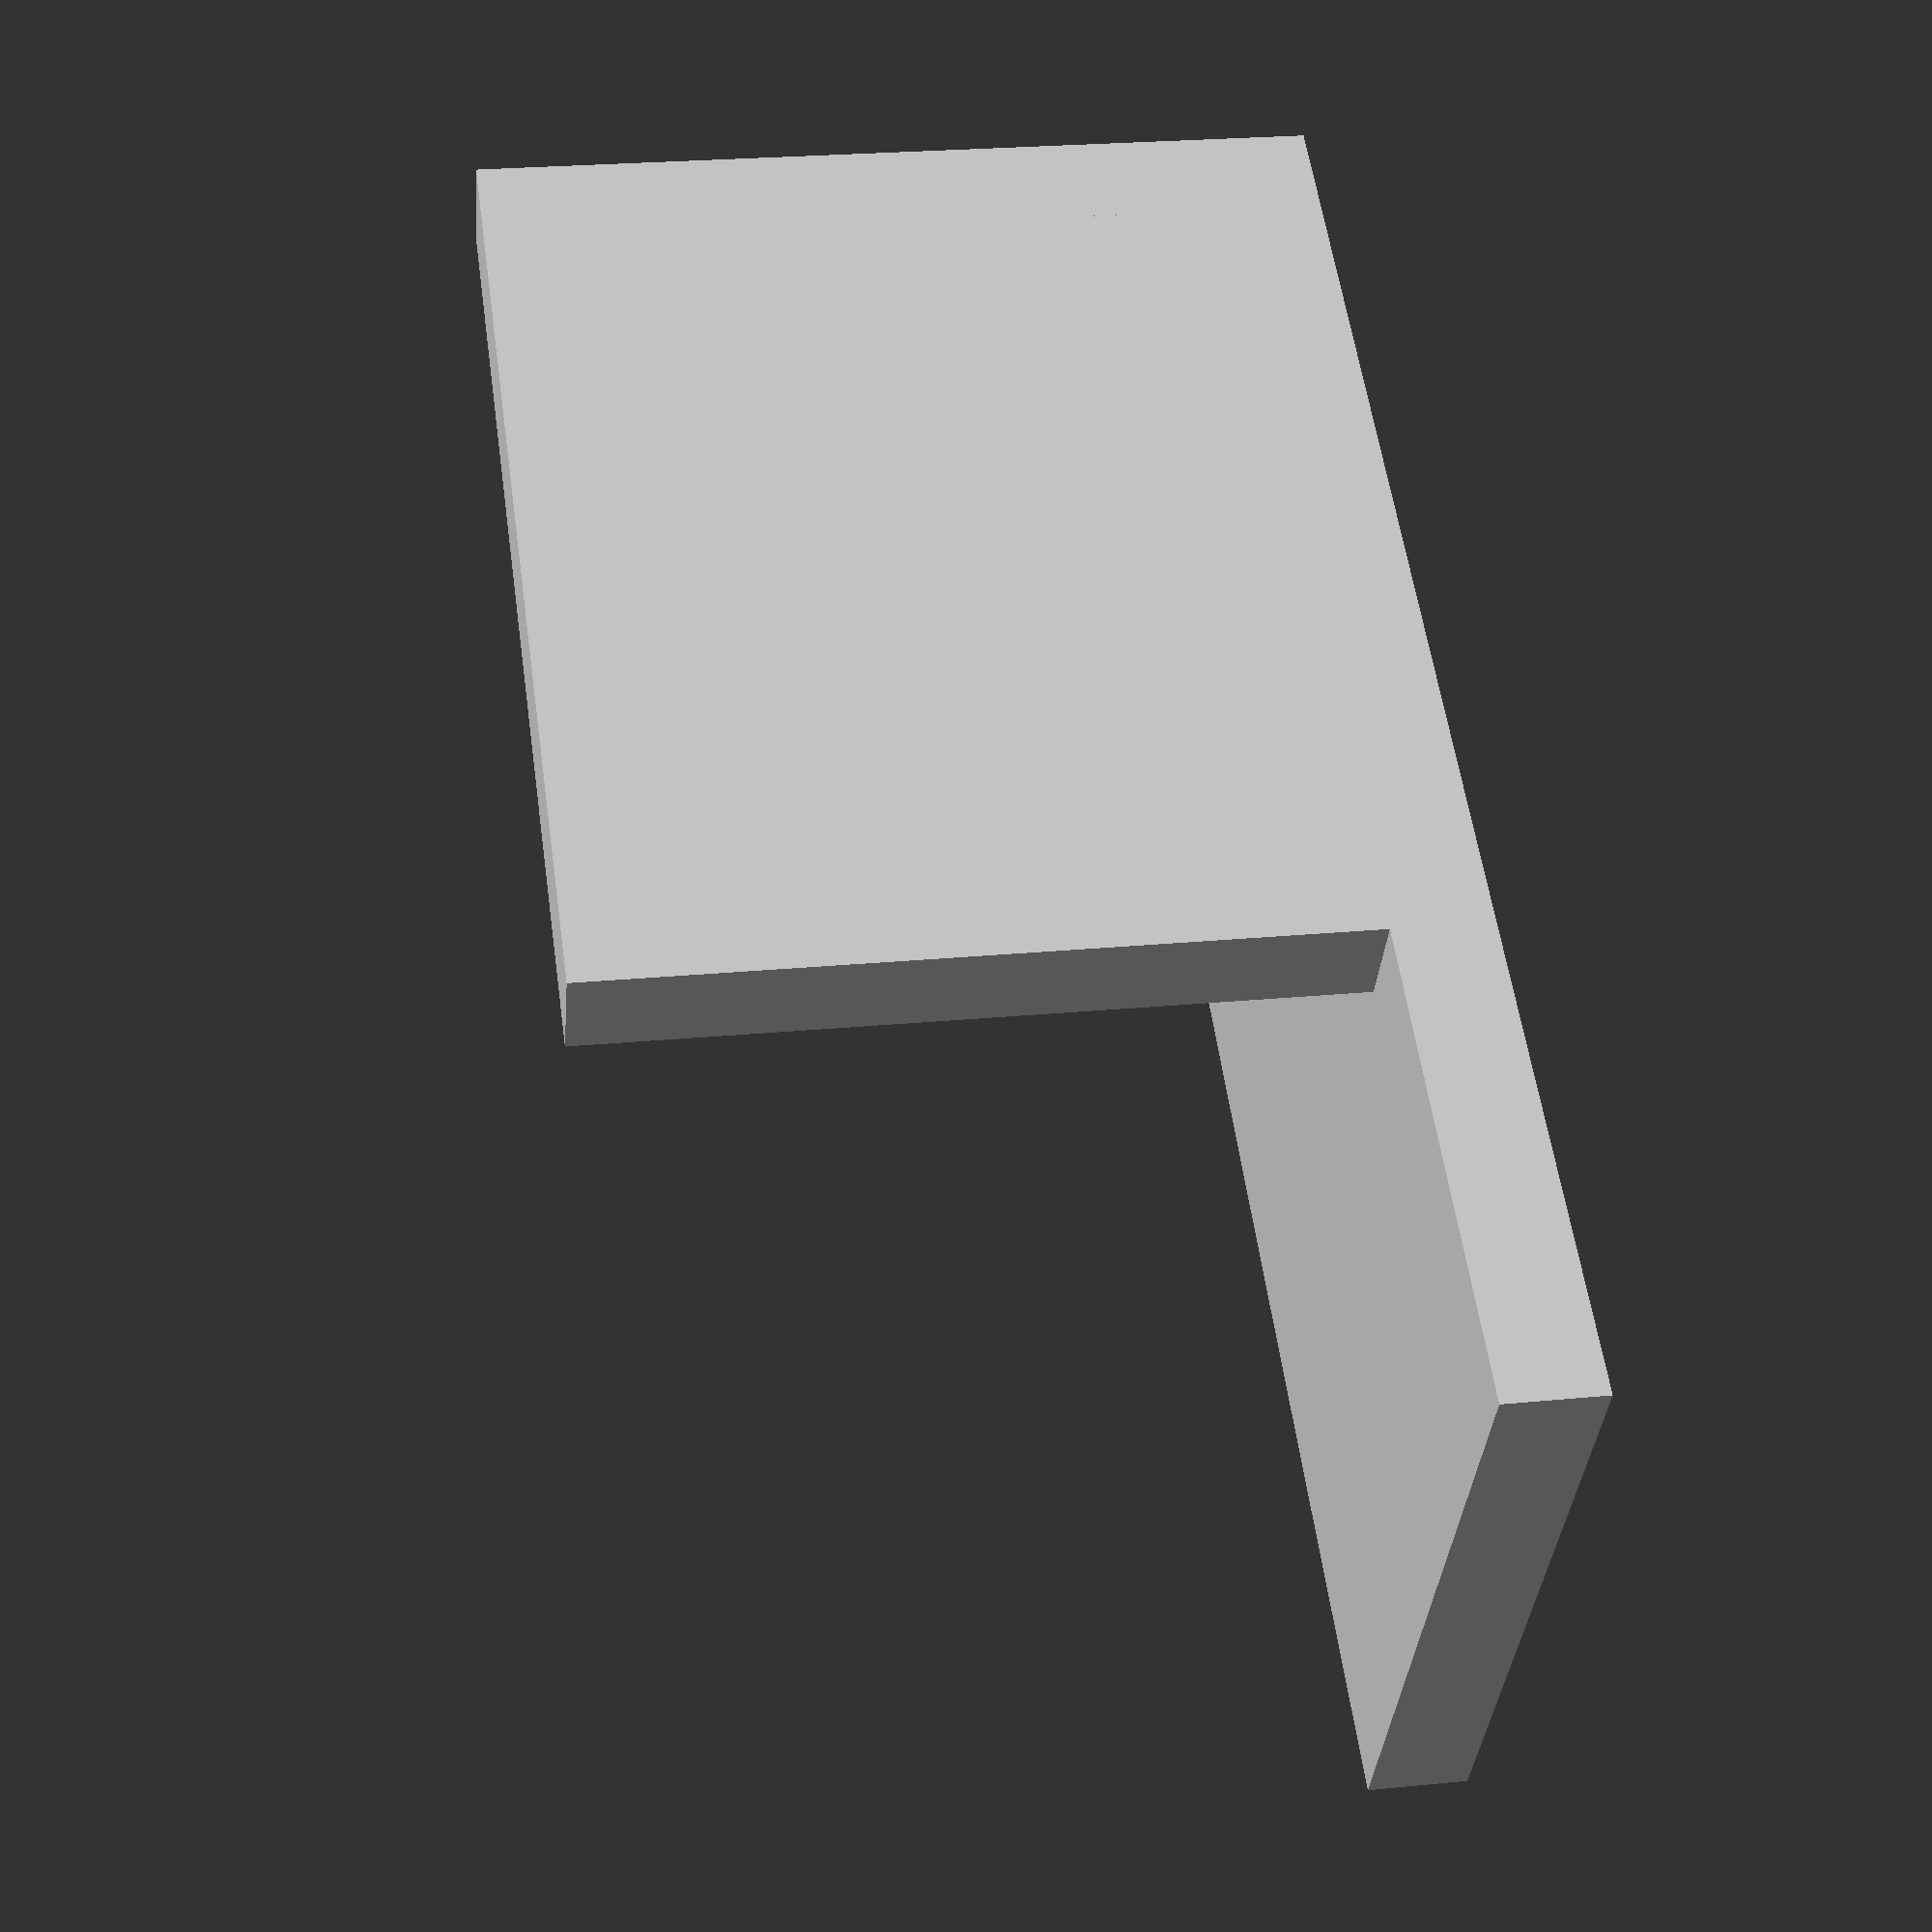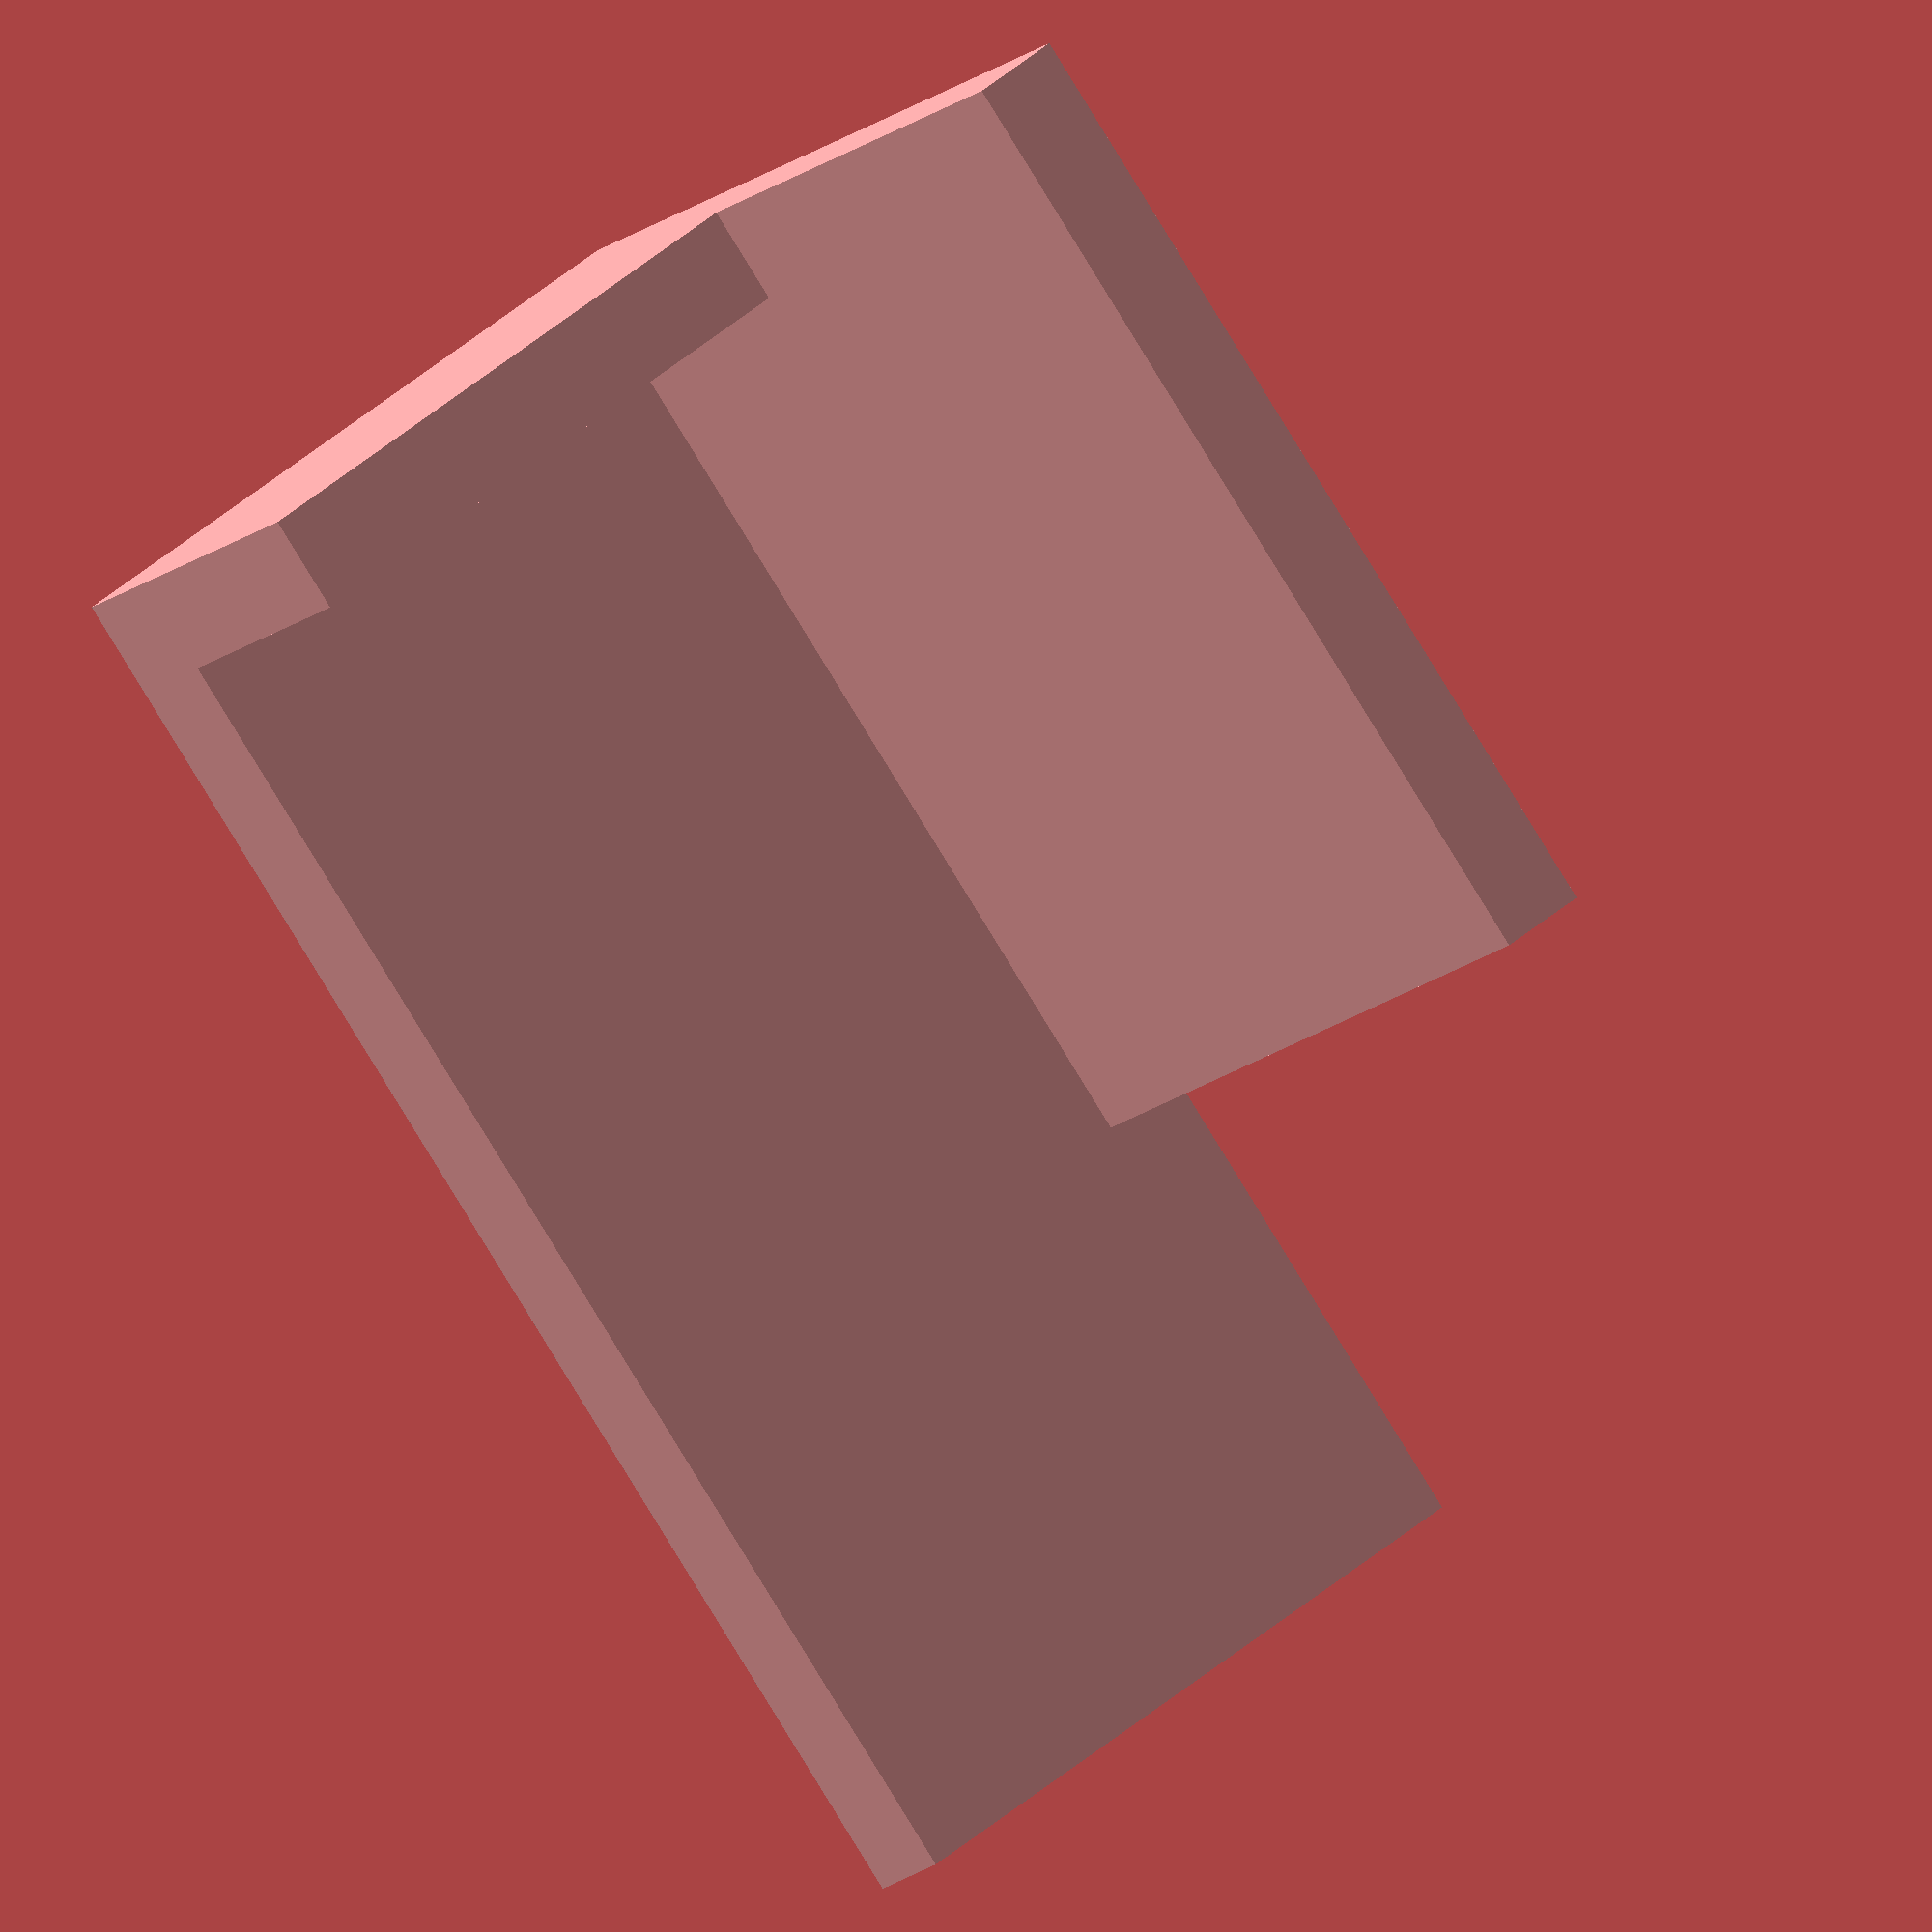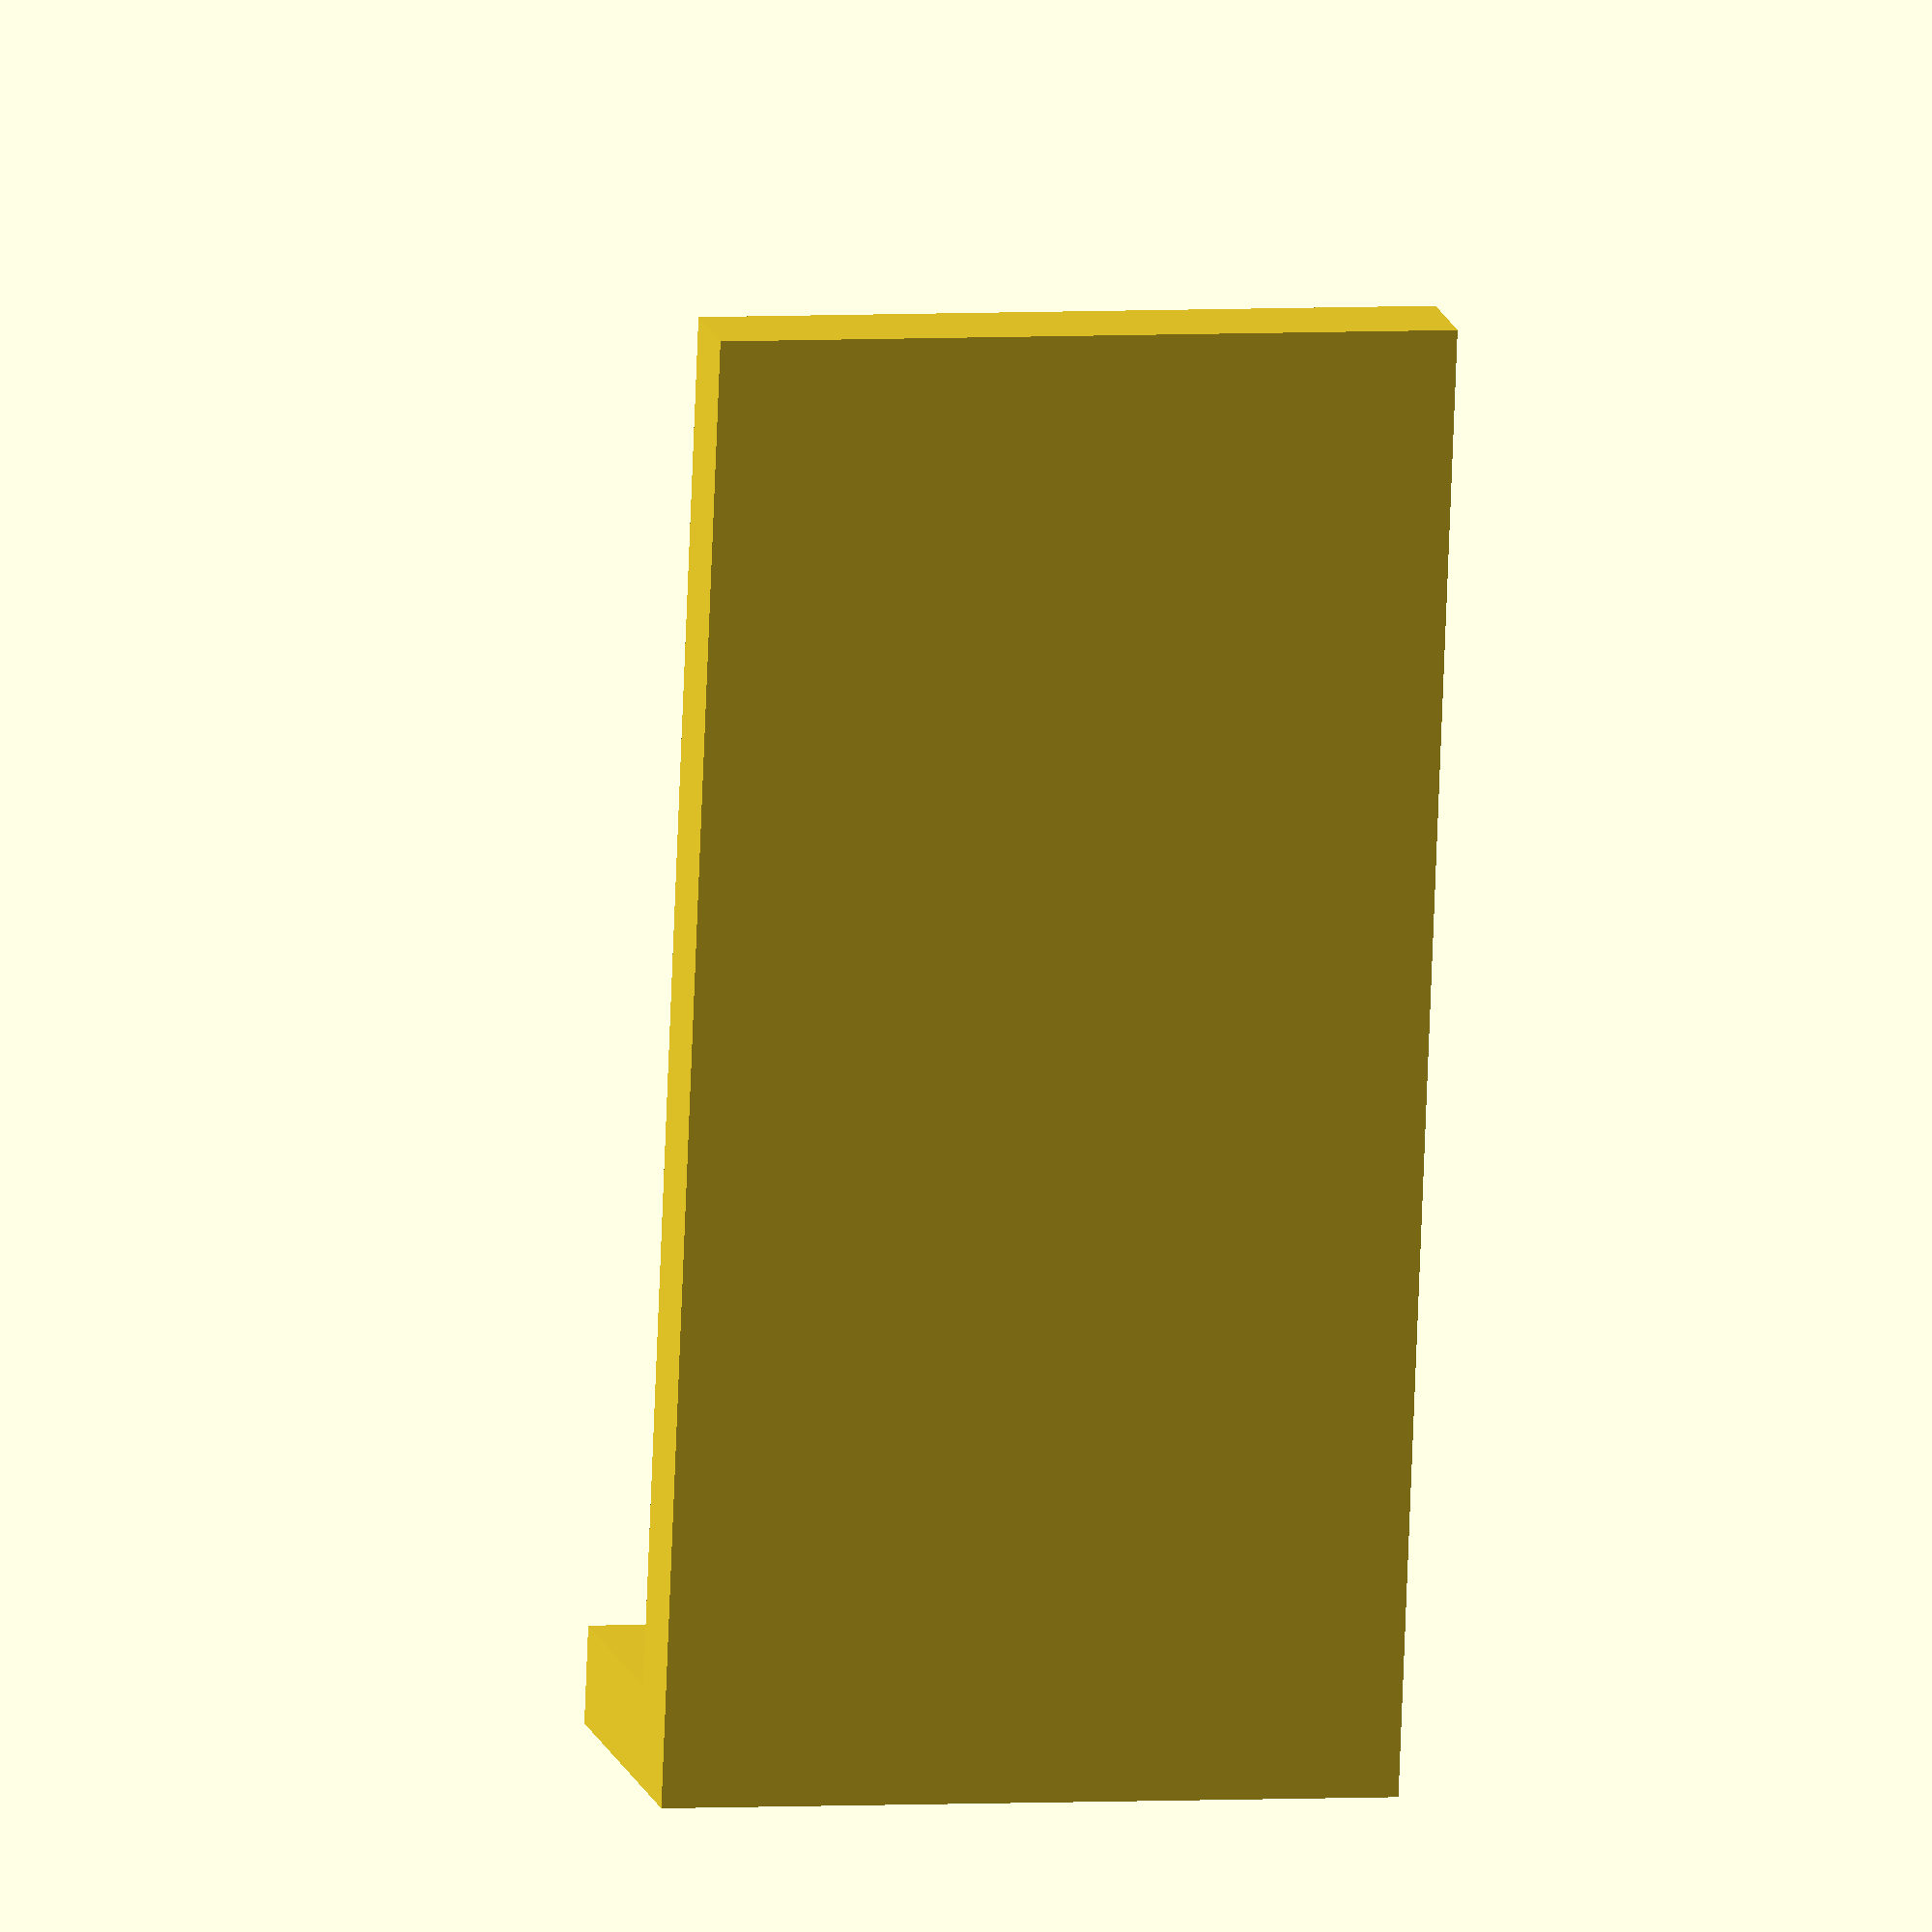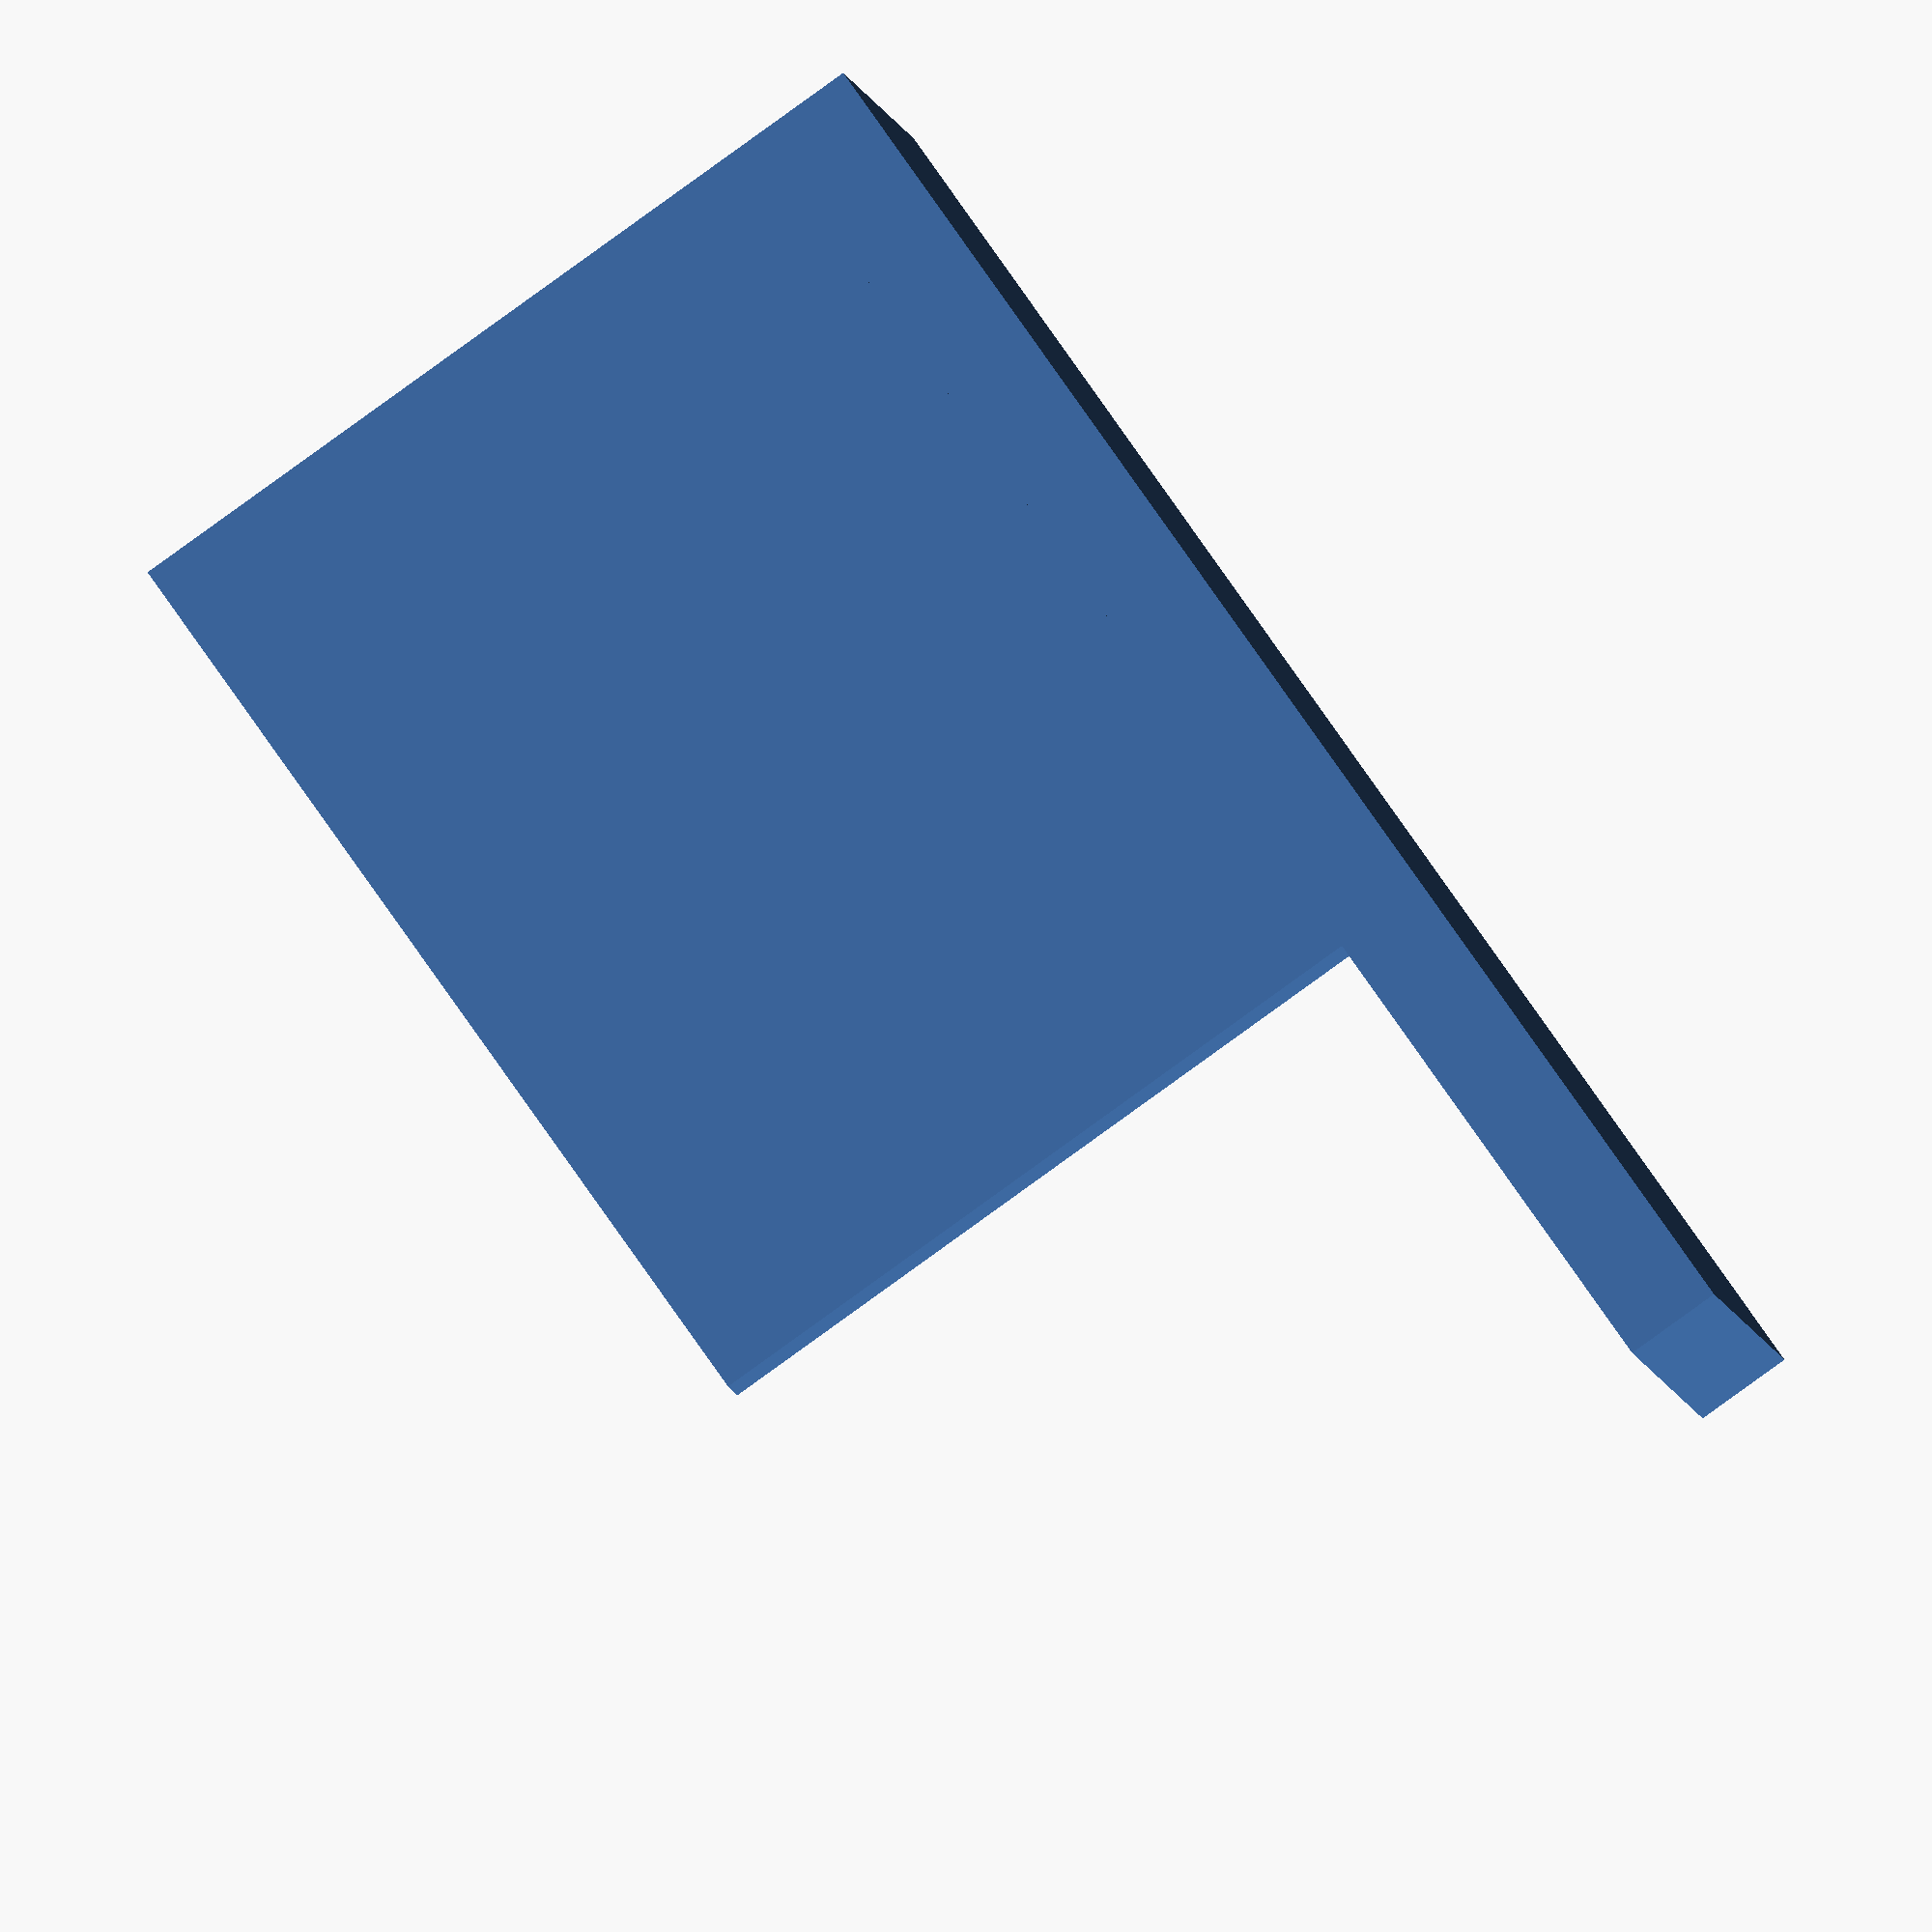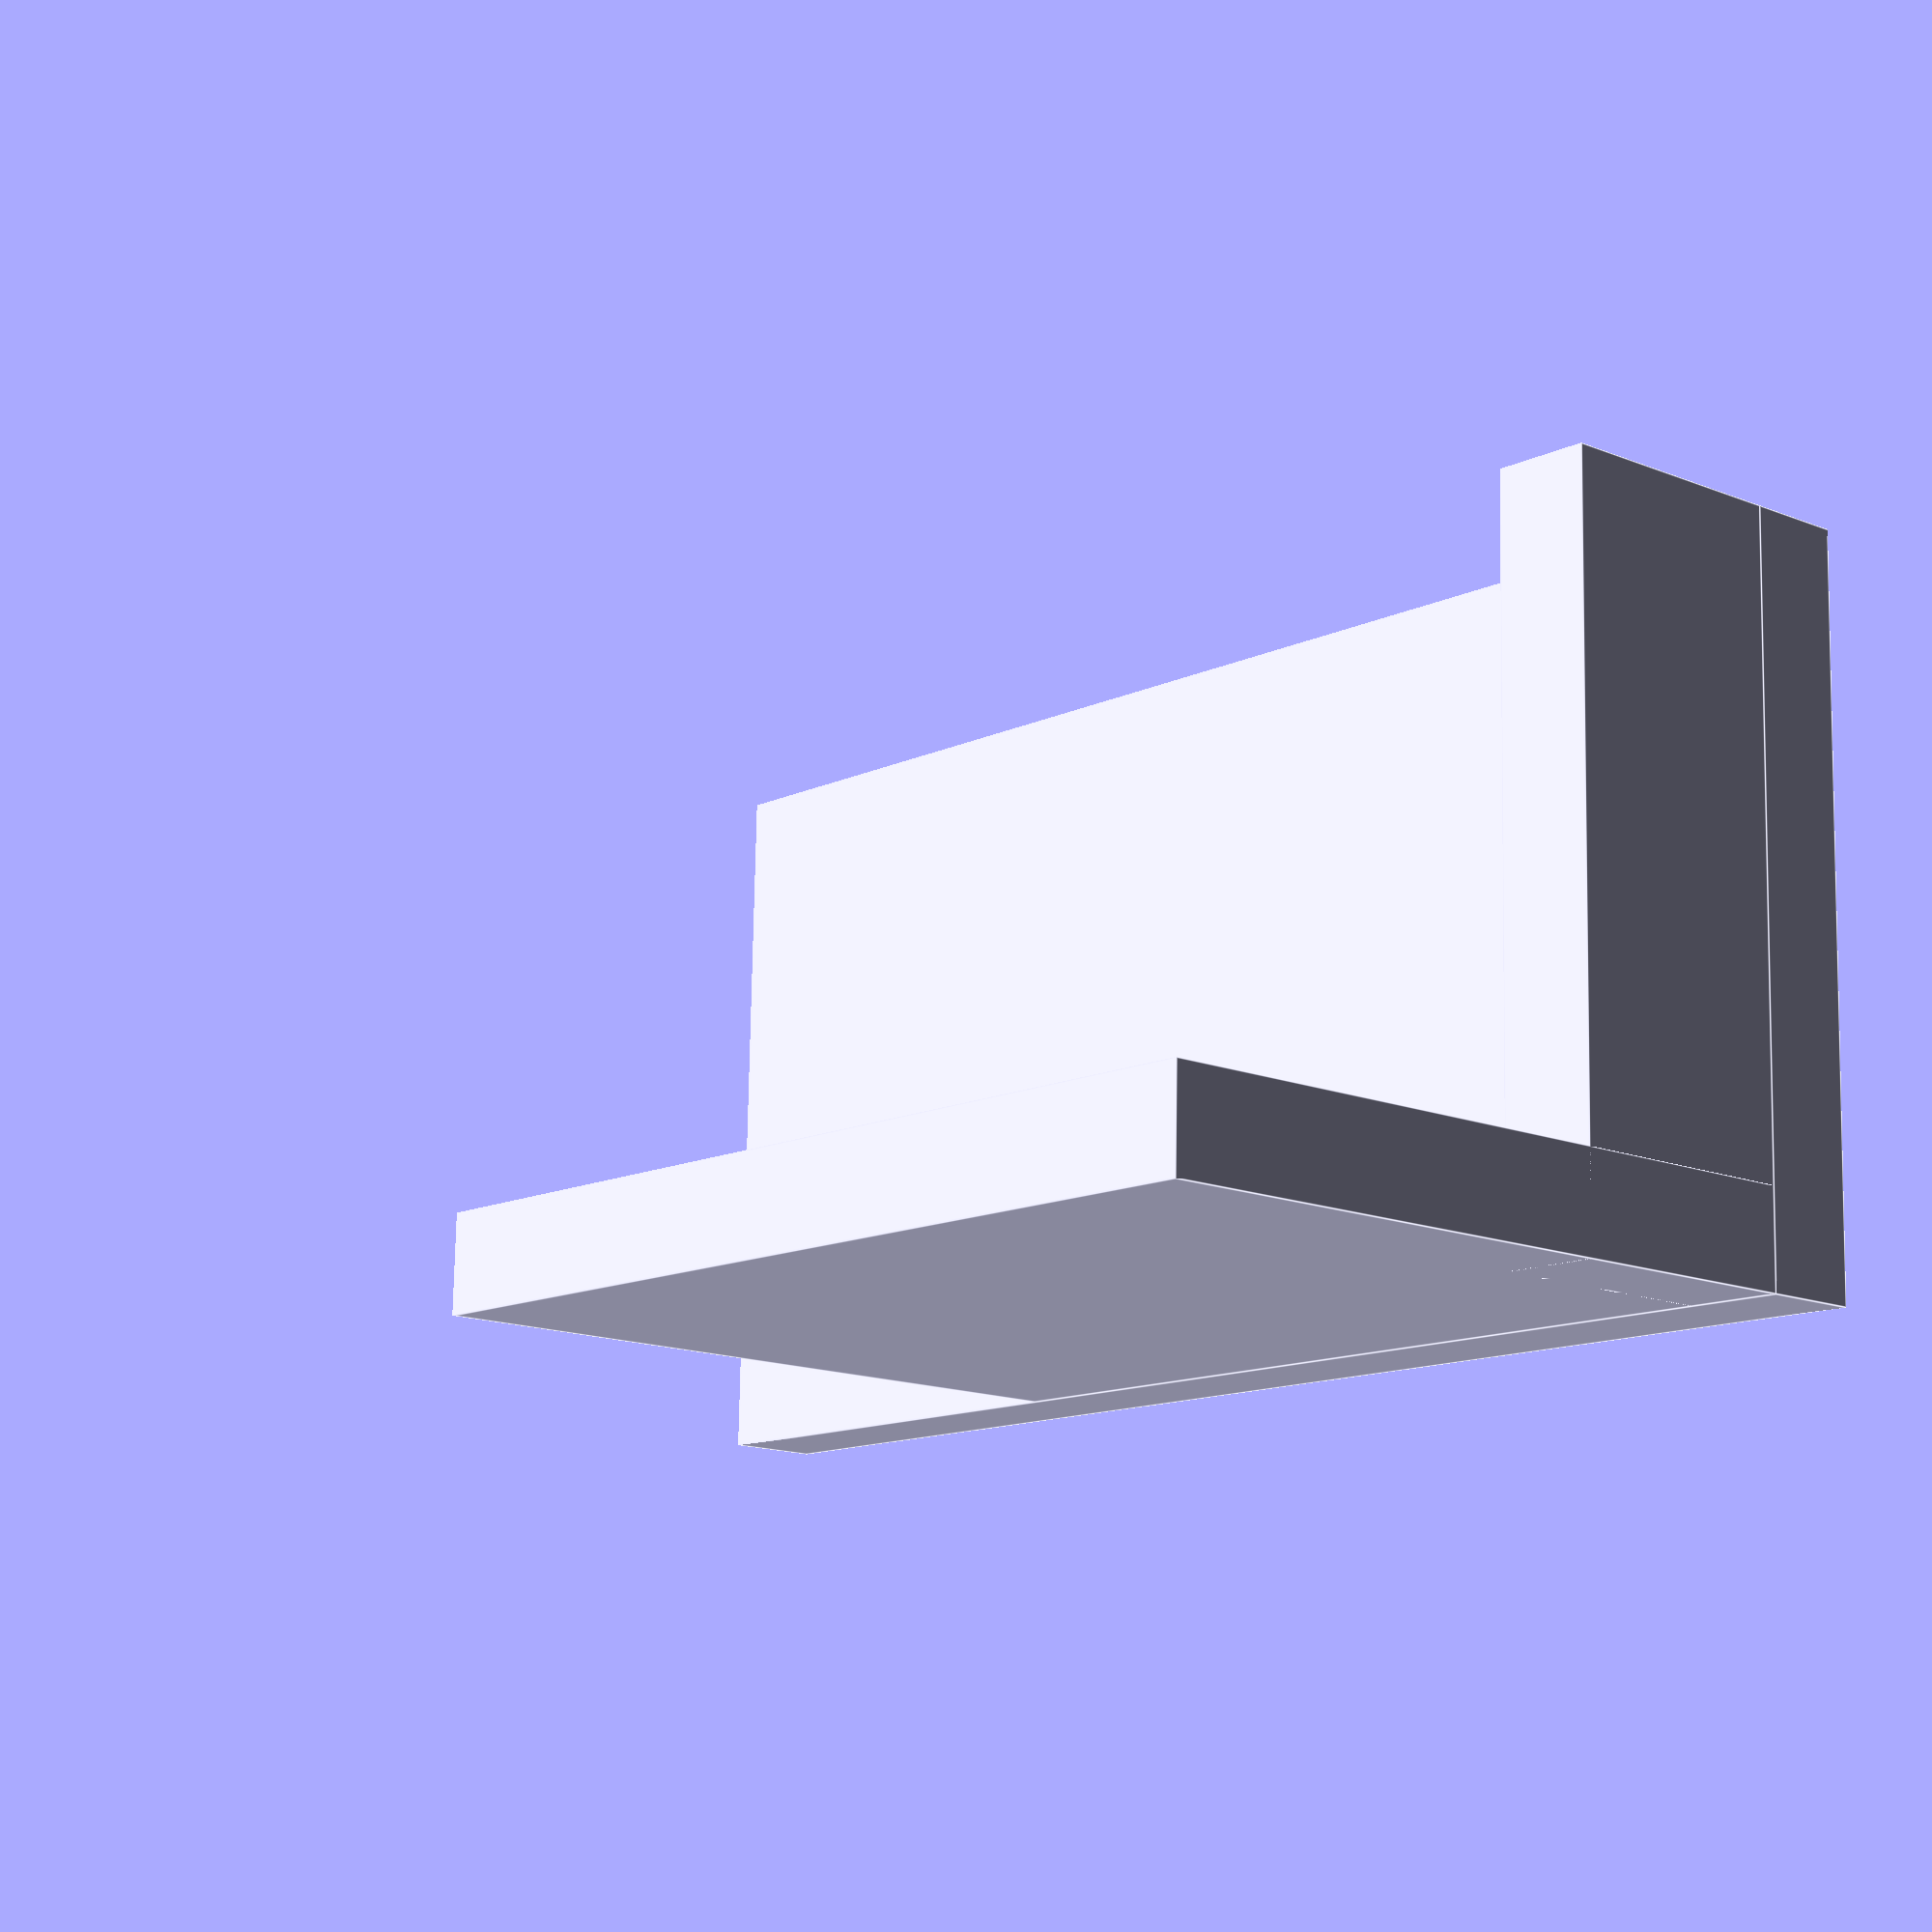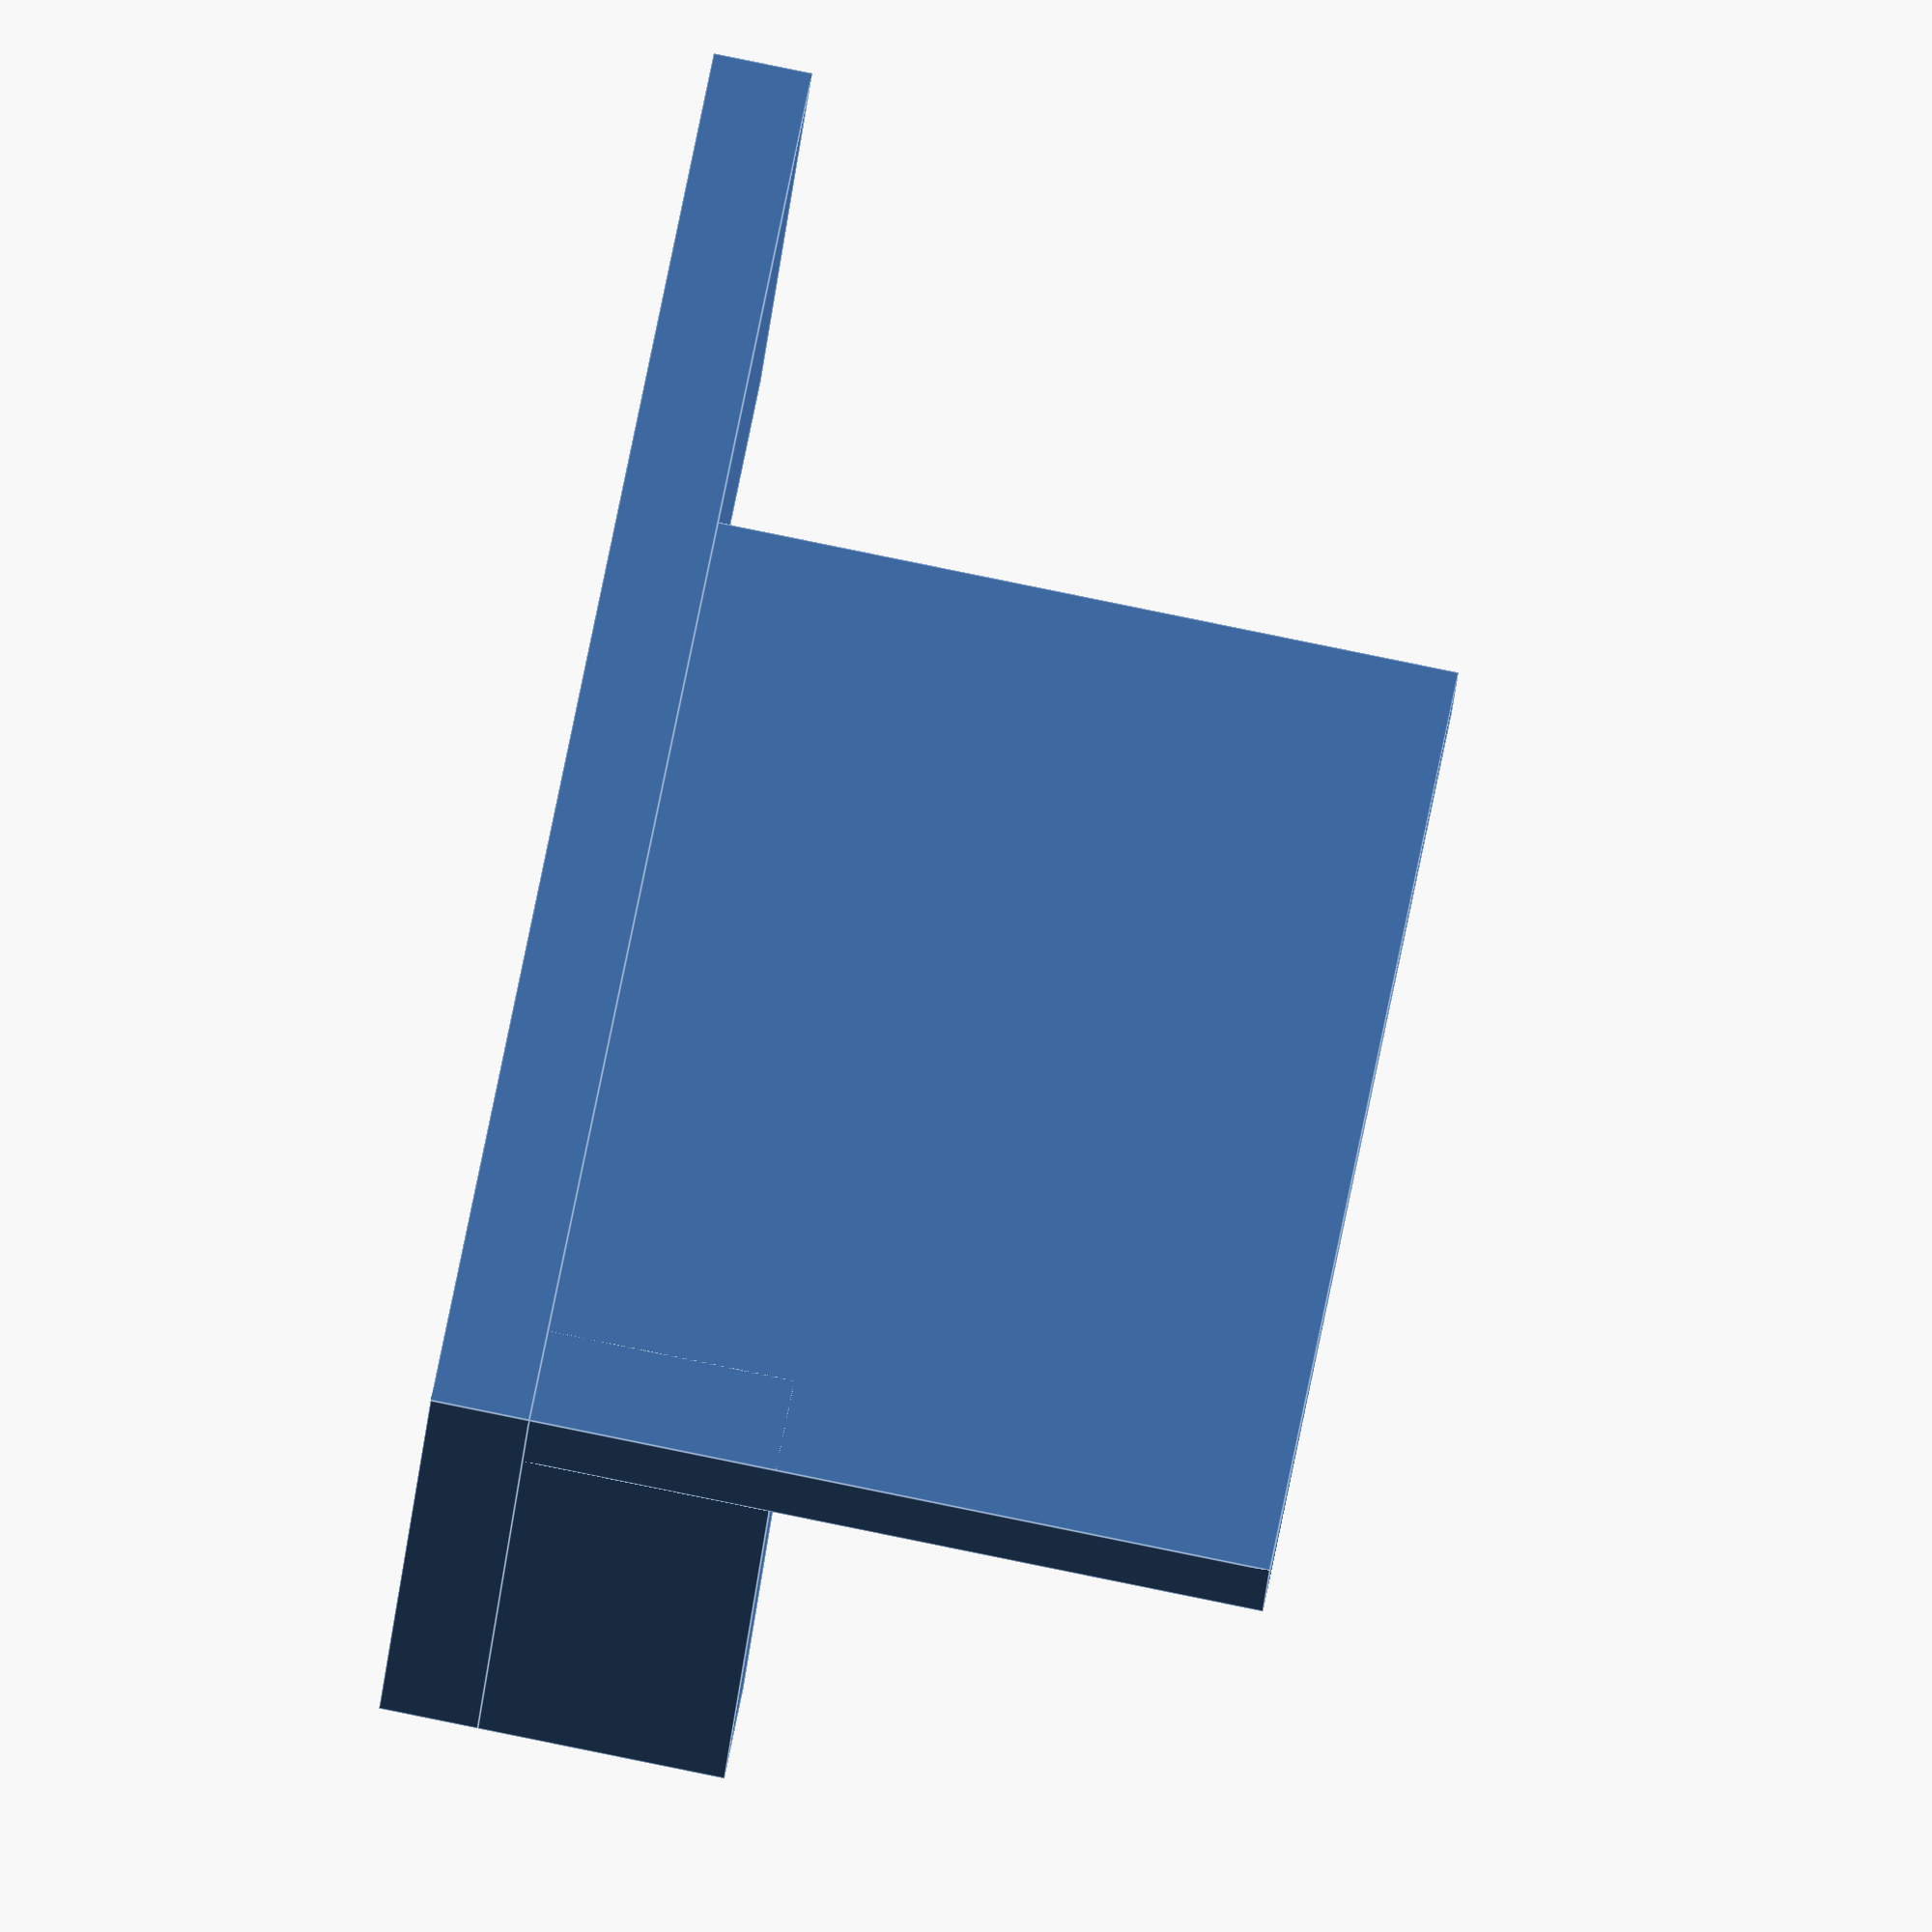
<openscad>
cube([15,30,2]);
translate([0,0,2]){
    cube([15,2,5]);
}

translate([0,0,2]){
    cube([2,20,15]);
}
</openscad>
<views>
elev=335.9 azim=120.9 roll=80.8 proj=p view=wireframe
elev=16.5 azim=142.0 roll=328.2 proj=o view=solid
elev=165.7 azim=177.7 roll=12.6 proj=o view=solid
elev=87.5 azim=260.8 roll=125.7 proj=o view=solid
elev=14.7 azim=271.6 roll=48.7 proj=p view=edges
elev=94.5 azim=290.0 roll=258.5 proj=o view=edges
</views>
